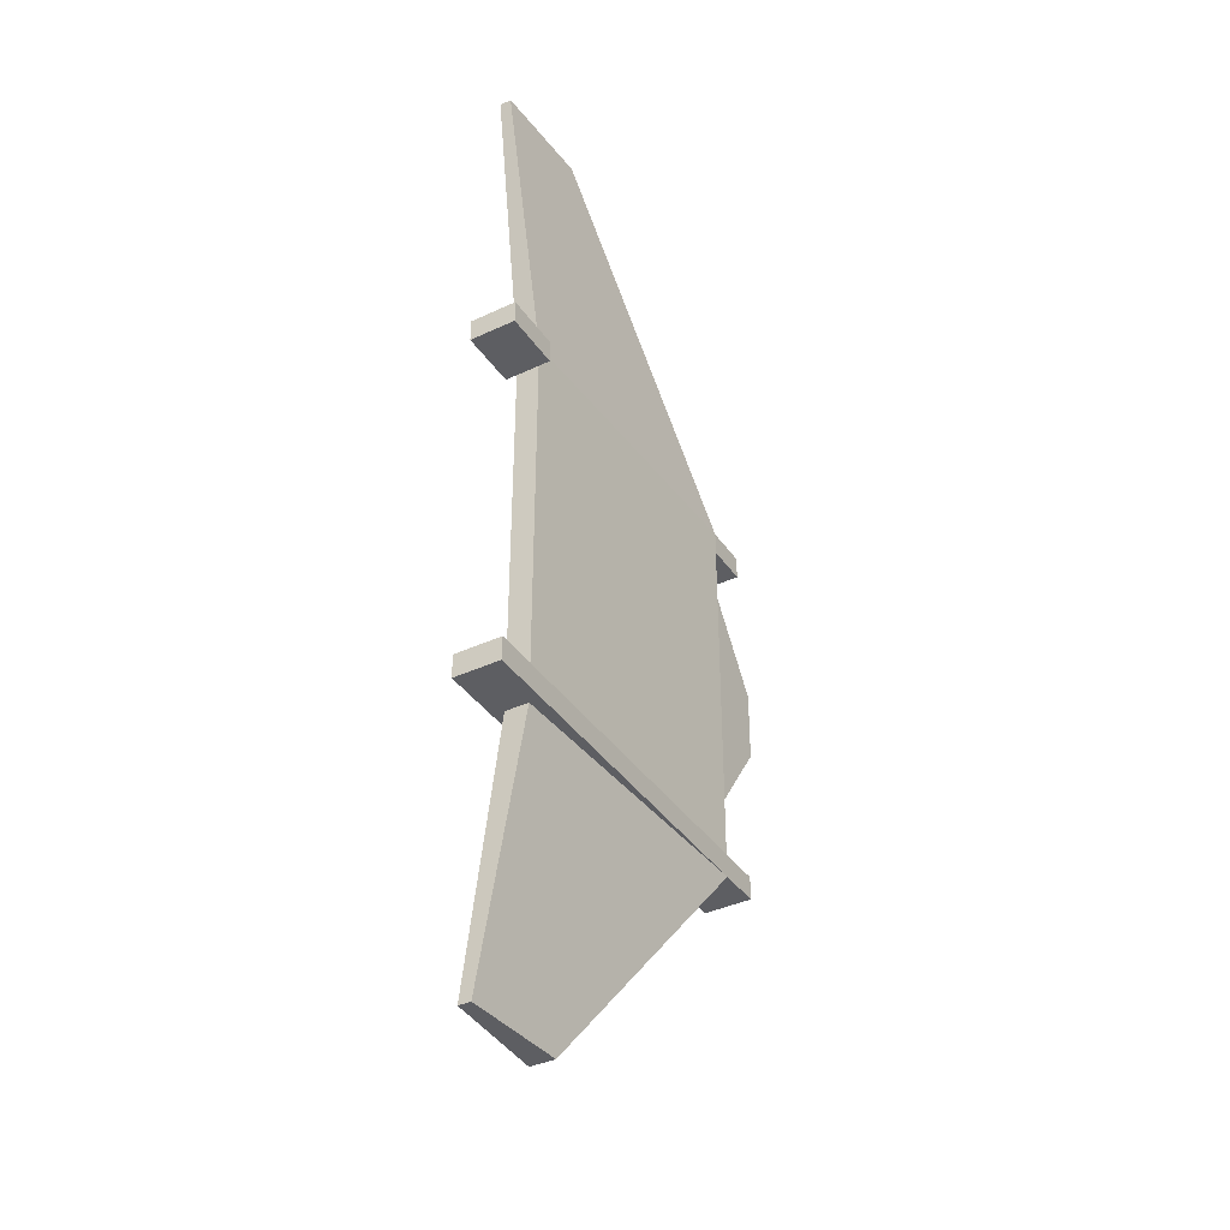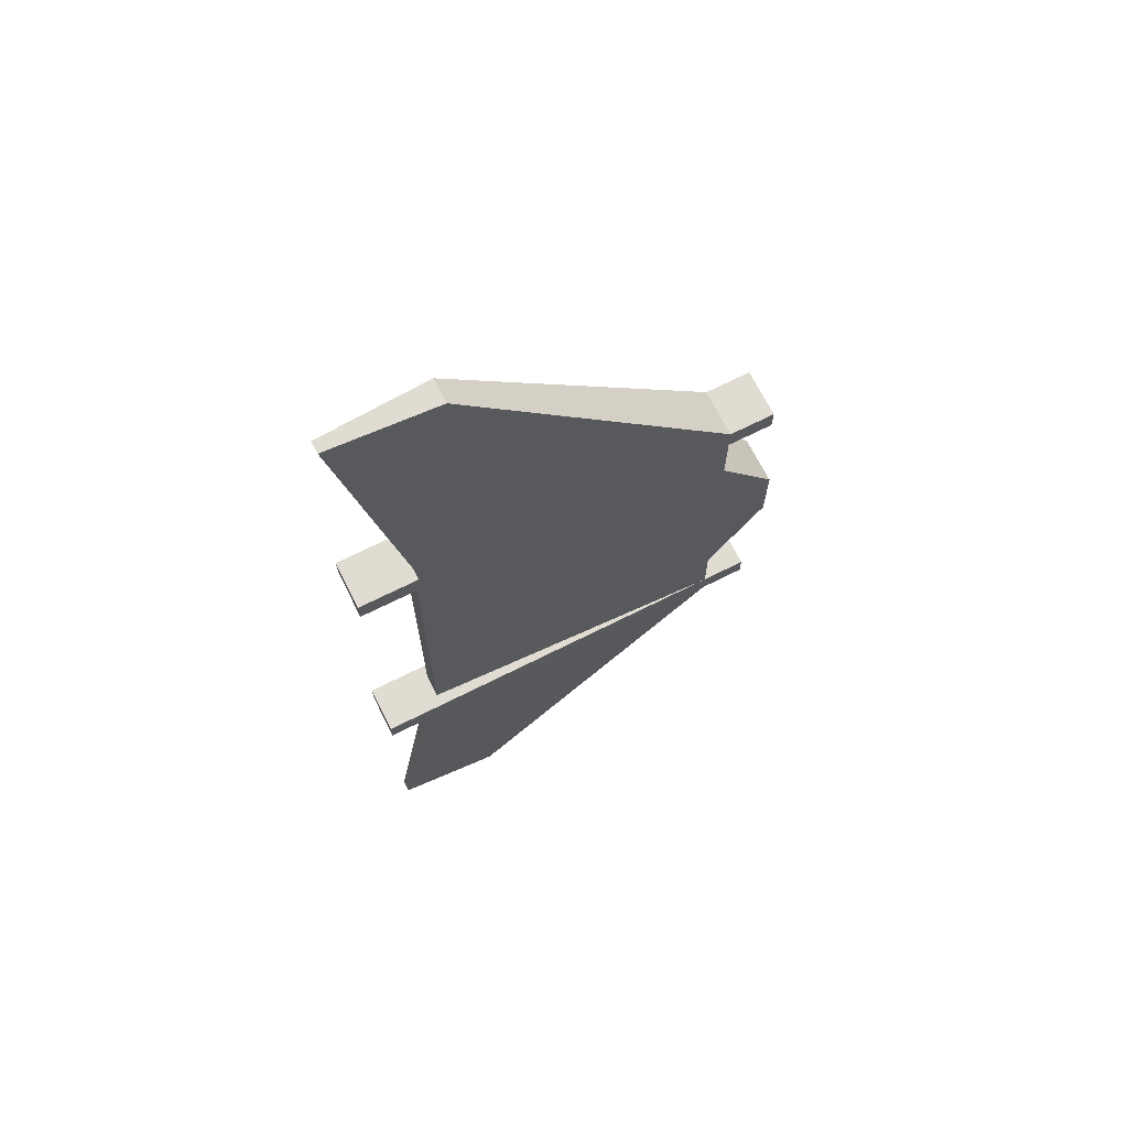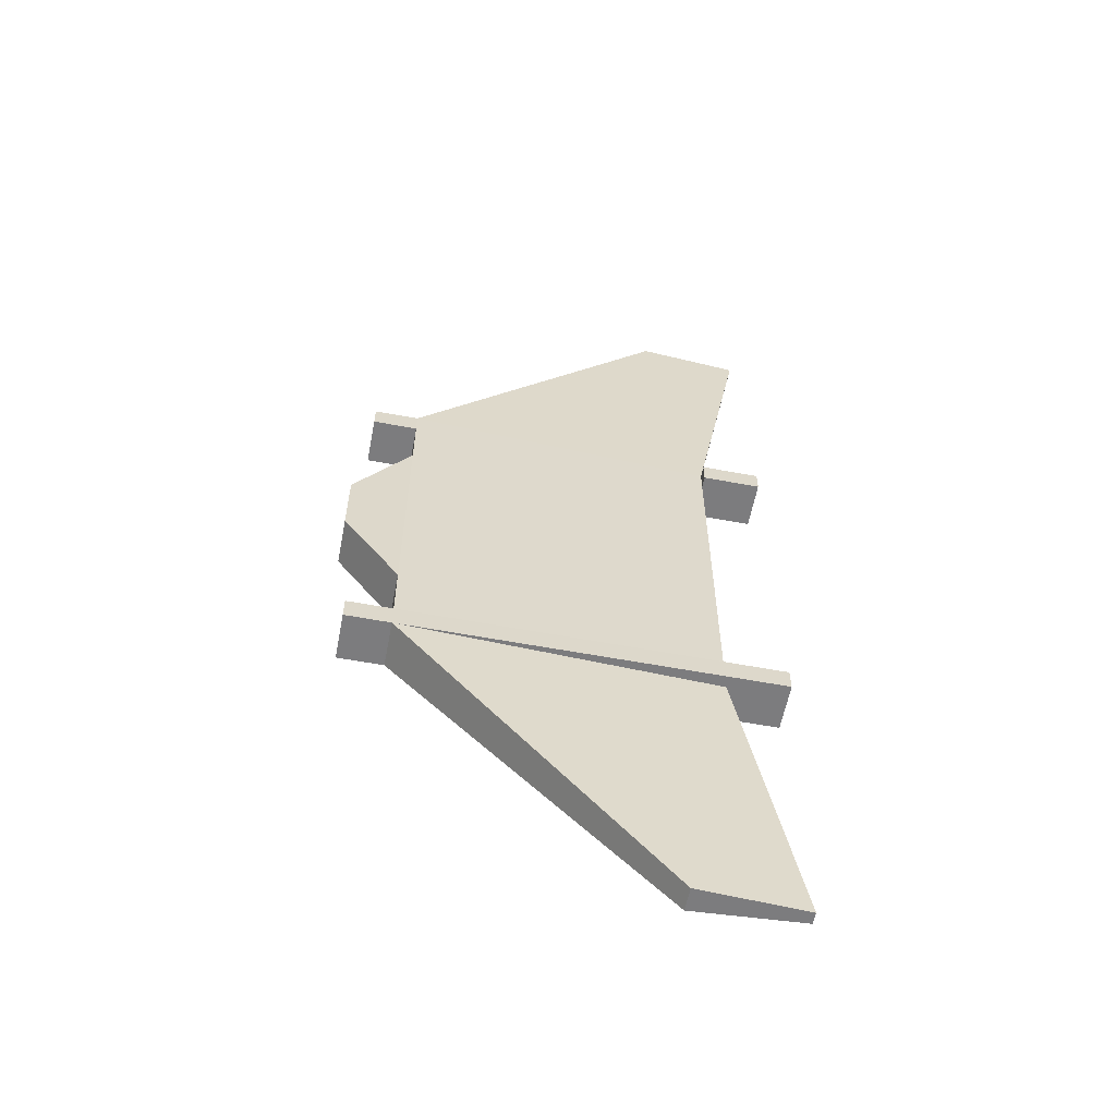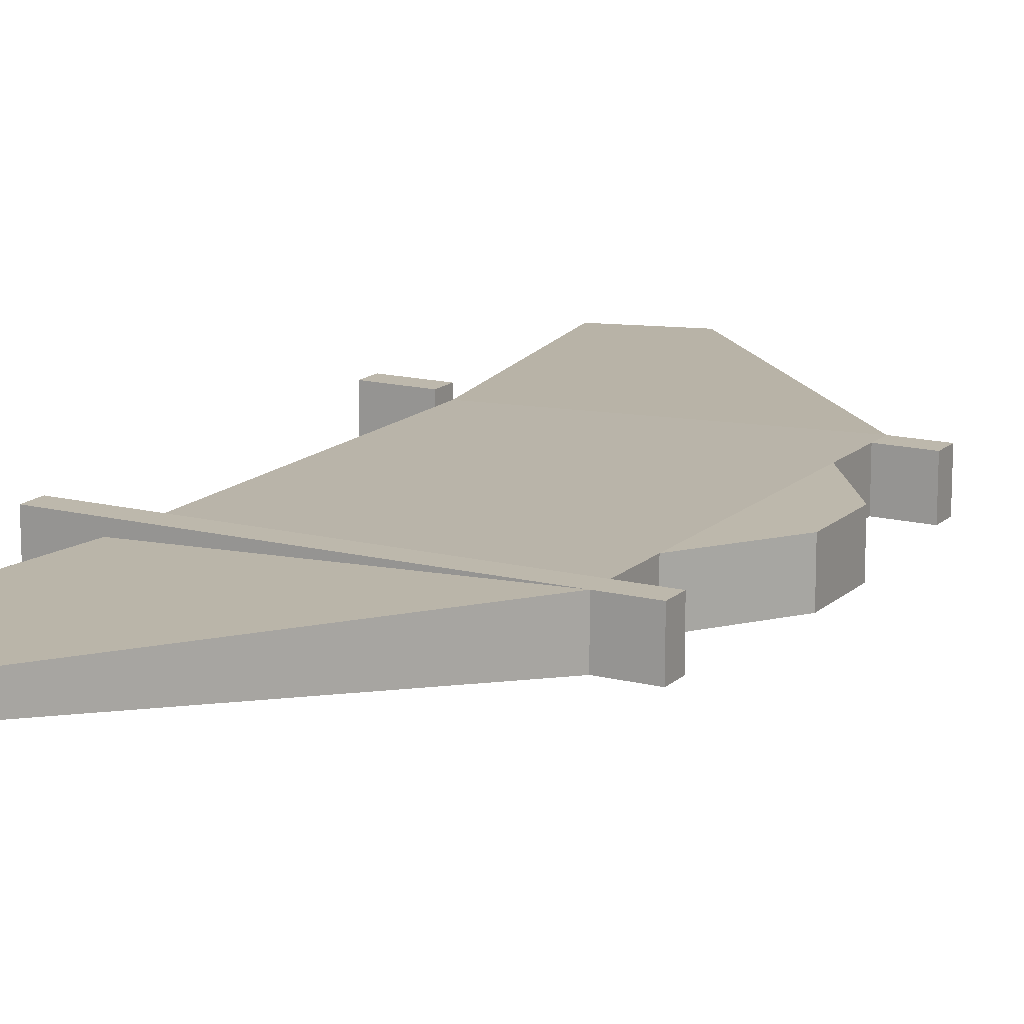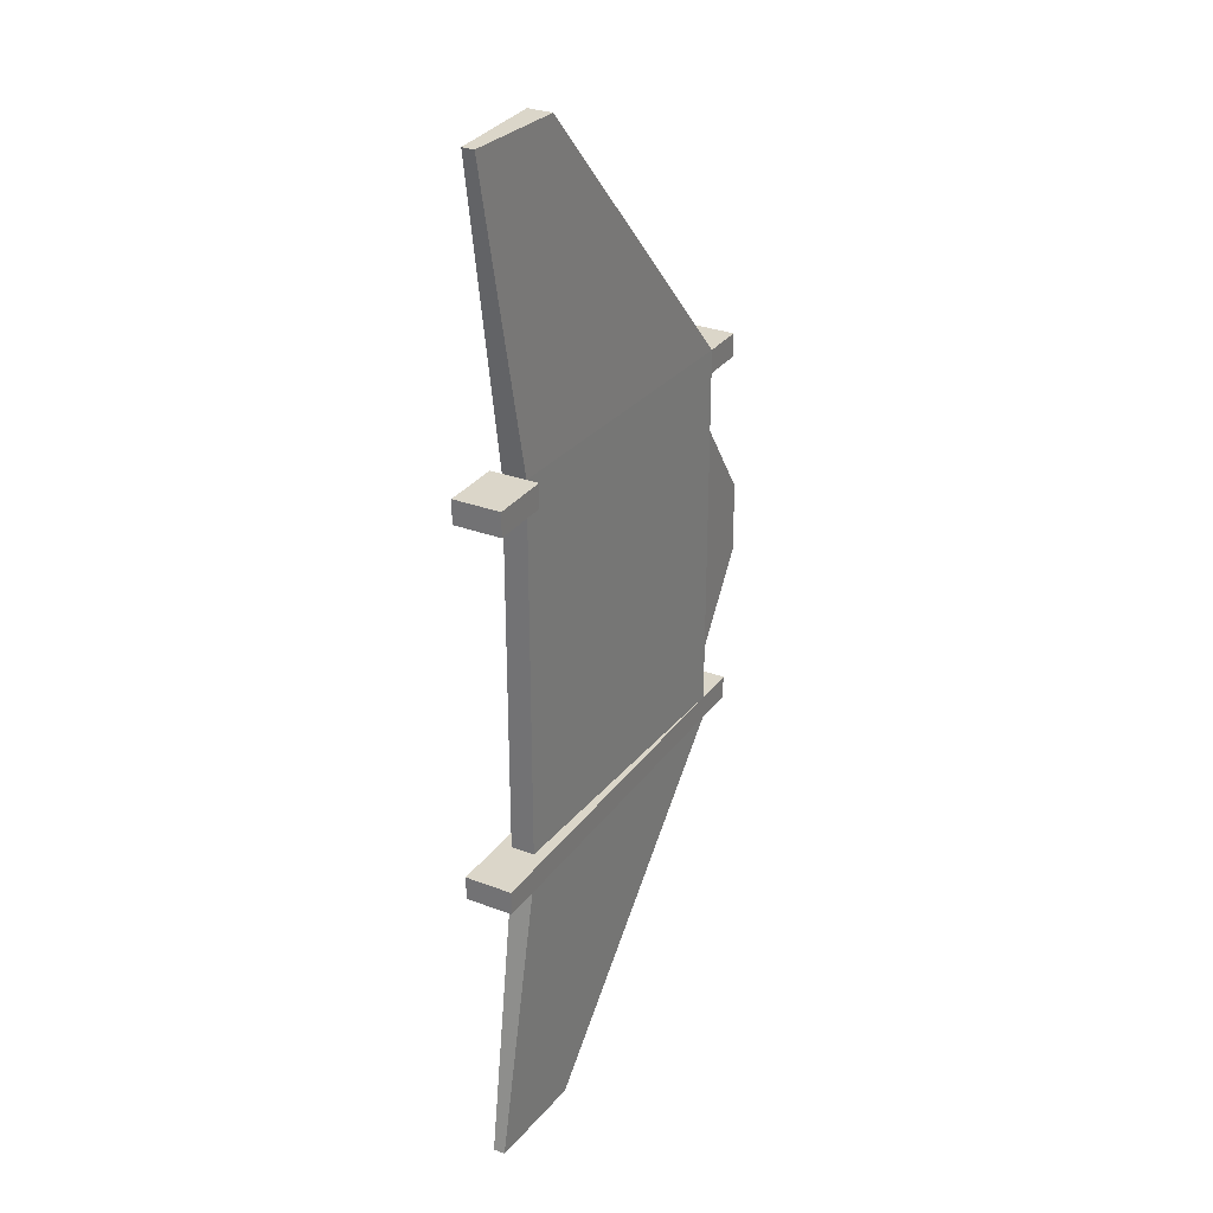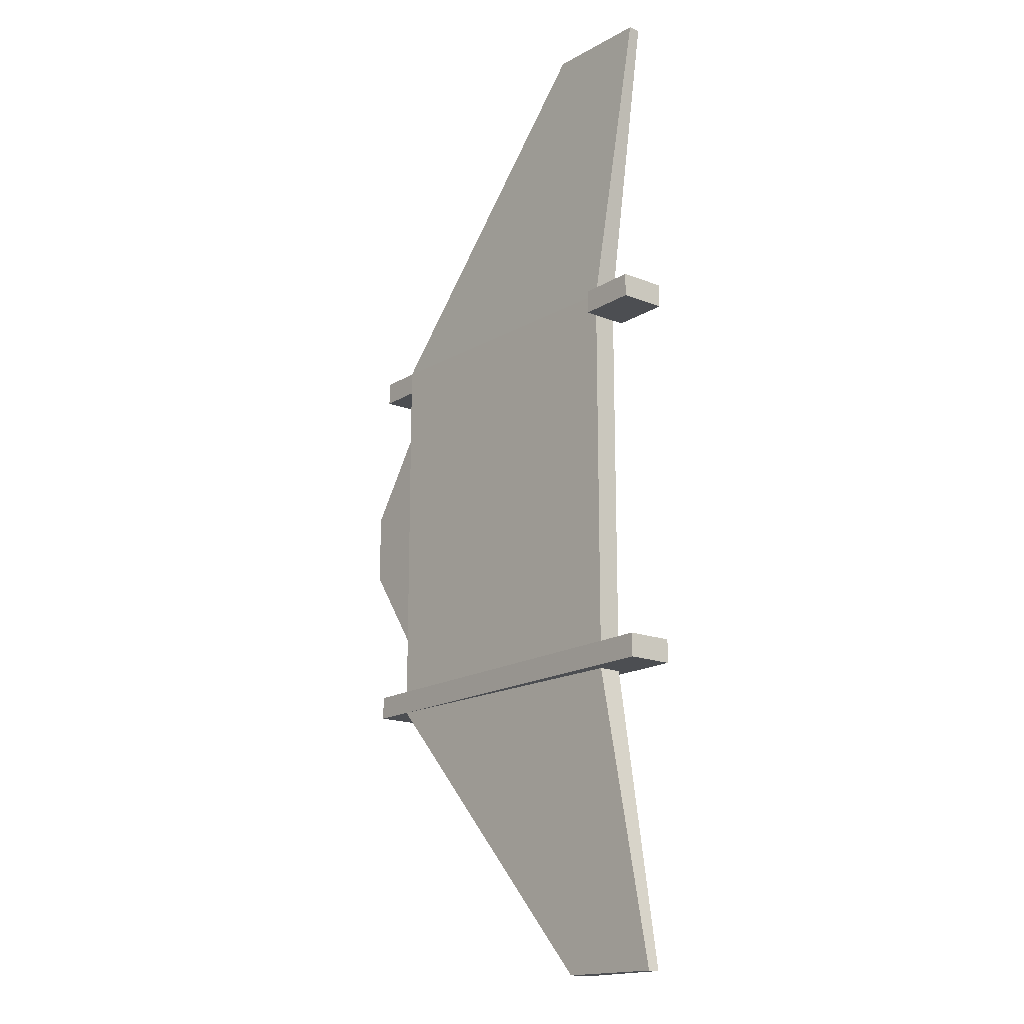
<metadata>
{"format":"obj","ext":"obj","renderer":"f3d","projection":"perspective","resolution":1024,"background":"white","views":[{"elev":-38.4,"azim":120.6,"up":"+Z"},{"elev":69.2,"azim":153.3,"up":"+Z"},{"elev":-58.9,"azim":-10.9,"up":"+Z"},{"elev":14.7,"azim":-151.2,"up":"+Y"},{"elev":29.8,"azim":119.2,"up":"+Z"},{"elev":-16.8,"azim":51.1,"up":"+Z"}]}
</metadata>
<code>
o Cube
v 1.325 0.1 -1
v 1.325 -0.1 -1
v 1.325 0.1 1
v 1.325 -0.1 1
v -1.325 0.2 -1
v -1.325 -0.2 -1
v -1.325 0.2 1
v -1.325 -0.2 1
v 1.325 -0.1 -1.5
v -1.325 -0.2 -1.5
v 1.325 0.1 -1.5
v -1.325 0.2 -1.5
v 1.325 -0.2 -1.5
v -1.325 -0.2 -1.5
v 1.325 0.2 -1.5
v -1.325 0.2 -1.5
v 1.325 -0.2 -1.5
v -1.325 -0.2 -1.5
v 1.325 0.2 -1.5
v -1.325 0.2 -1.5
v 1.325 -0.2 -1.5
v -1.325 -0.2 -1.5
v 1.325 0.2 -1.5
v -1.325 0.2 -1.5
v 1.325 -0.2 -1.7
v -1.325 -0.2 -1.7
v 1.325 0.2 -1.7
v -1.325 0.2 -1.7
v 1.325 -0.1 -1.7
v -1.325 -0.2 -1.7
v 1.325 0.1 -1.7
v -1.325 0.2 -1.7
v 1.789 -0.05 -4.2
v 0.9012 -0.1 -4.2
v 1.789 0.05 -4.2
v 0.9012 0.1 -4.2
v -1.325 -0.2 1.5
v -1.325 0.2 1.5
v 1.325 0.1 1.5
v 1.325 -0.1 1.5
v -1.325 -0.2 1.7
v -1.325 0.2 1.7
v 1.325 0.1 1.7
v 1.325 -0.1 1.7
v 0.9012 -0.1 4.2
v 0.9012 0.1 4.2
v 1.789 0.05 4.2
v 1.789 -0.05 4.2
v 1.325 0.2 -1.5
v 1.325 -0.2 -1.5
v 1.325 0.2 -1.7
v 1.325 -0.2 -1.7
v 1.325 0.2 1.5
v 1.325 -0.2 1.5
v 1.325 0.2 1.7
v 1.325 -0.2 1.7
v 1.825 0.2 -1.5
v 1.825 -0.2 -1.5
v 1.825 0.2 -1.7
v 1.825 -0.2 -1.7
v 1.825 0.2 1.5
v 1.825 -0.2 1.5
v 1.825 0.2 1.7
v 1.825 -0.2 1.7
v -1.325 0.2 -1.5
v -1.325 -0.2 -1.5
v -1.325 0.2 -1.7
v -1.325 -0.2 -1.7
v -1.325 -0.2 1.5
v -1.325 0.2 1.5
v -1.325 -0.2 1.7
v -1.325 0.2 1.7
v -1.325 0.2 -1.5
v -1.325 -0.2 -1.5
v -1.325 0.2 -1.7
v -1.325 -0.2 -1.7
v -1.325 -0.2 1.5
v -1.325 0.2 1.5
v -1.325 -0.2 1.7
v -1.325 0.2 1.7
v -1.704 0.2 -1.5
v -1.704 -0.2 -1.5
v -1.704 0.2 -1.7
v -1.704 -0.2 -1.7
v -1.704 -0.2 1.5
v -1.704 0.2 1.5
v -1.704 -0.2 1.7
v -1.704 0.2 1.7
v -1.811 -0.2 -0.3
v -1.811 -0.2 0.3
v -1.811 0.2 0.3
v -1.811 0.2 -0.3
f 1 5 7 3
f 7 8 37 38
f 6 8 90 89
f 6 2 4 8
f 2 1 3 4
f 1 2 9 11
f 11 9 13 15
f 6 5 12 10
f 2 6 10 9
f 5 1 11 12
f 14 16 20 18
f 10 12 16 14
f 9 10 14 13
f 12 11 15 16
f 20 19 23 24
f 13 14 18 17
f 16 15 19 20
f 15 13 17 19
f 28 26 68 67
f 19 17 21 23
f 18 20 24 22
f 17 18 22 21
f 26 28 32 30
f 21 22 26 25
f 24 23 27 28
f 27 23 49 51
f 32 31 35 36
f 25 26 30 29
f 28 27 31 32
f 27 25 29 31
f 34 36 35 33
f 31 29 33 35
f 30 32 36 34
f 29 30 34 33
f 38 37 69 70
f 8 4 40 37
f 3 7 38 39
f 4 3 39 40
f 41 44 48 45
f 37 40 44 41
f 43 44 56 55
f 39 38 42 43
f 48 47 46 45
f 44 43 47 48
f 43 42 46 47
f 42 41 45 46
f 55 56 64 63
f 53 55 63 61
f 44 40 54 56
f 40 39 53 54
f 25 27 51 52
f 39 43 55 53
f 21 25 52 50
f 23 21 50 49
f 57 58 60 59
f 62 61 63 64
f 51 49 57 59
f 52 51 59 60
f 56 54 62 64
f 54 53 61 62
f 50 52 60 58
f 49 50 58 57
f 70 69 77 78
f 69 71 79 77
f 22 24 65 66
f 26 22 66 68
f 37 41 71 69
f 41 42 72 71
f 42 38 70 72
f 24 28 67 65
f 76 74 82 84
f 79 80 88 87
f 65 67 75 73
f 66 65 73 74
f 72 70 78 80
f 71 72 80 79
f 68 66 74 76
f 67 68 76 75
f 82 81 83 84
f 86 85 87 88
f 75 76 84 83
f 77 79 87 85
f 78 77 85 86
f 73 75 83 81
f 74 73 81 82
f 80 78 86 88
f 90 91 92 89
f 7 5 92 91
f 5 6 89 92
f 8 7 91 90

</code>
